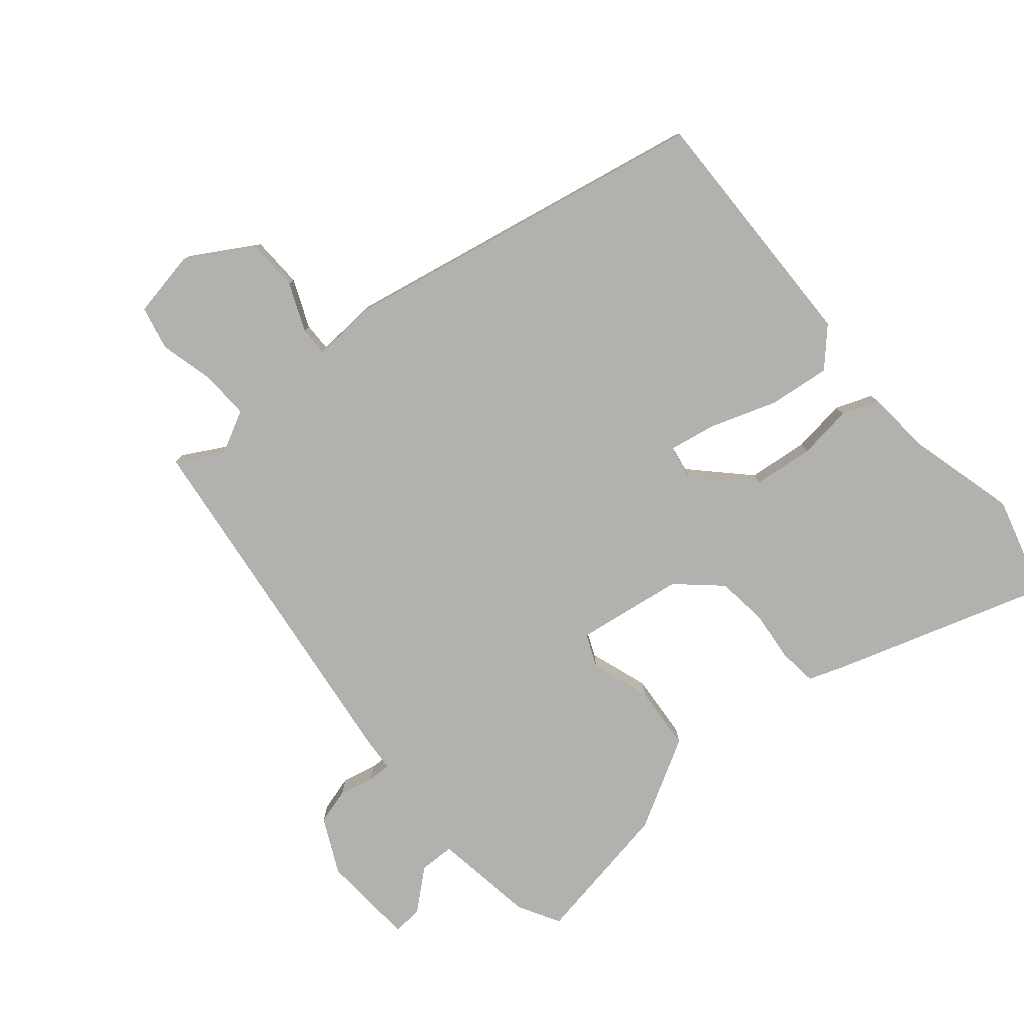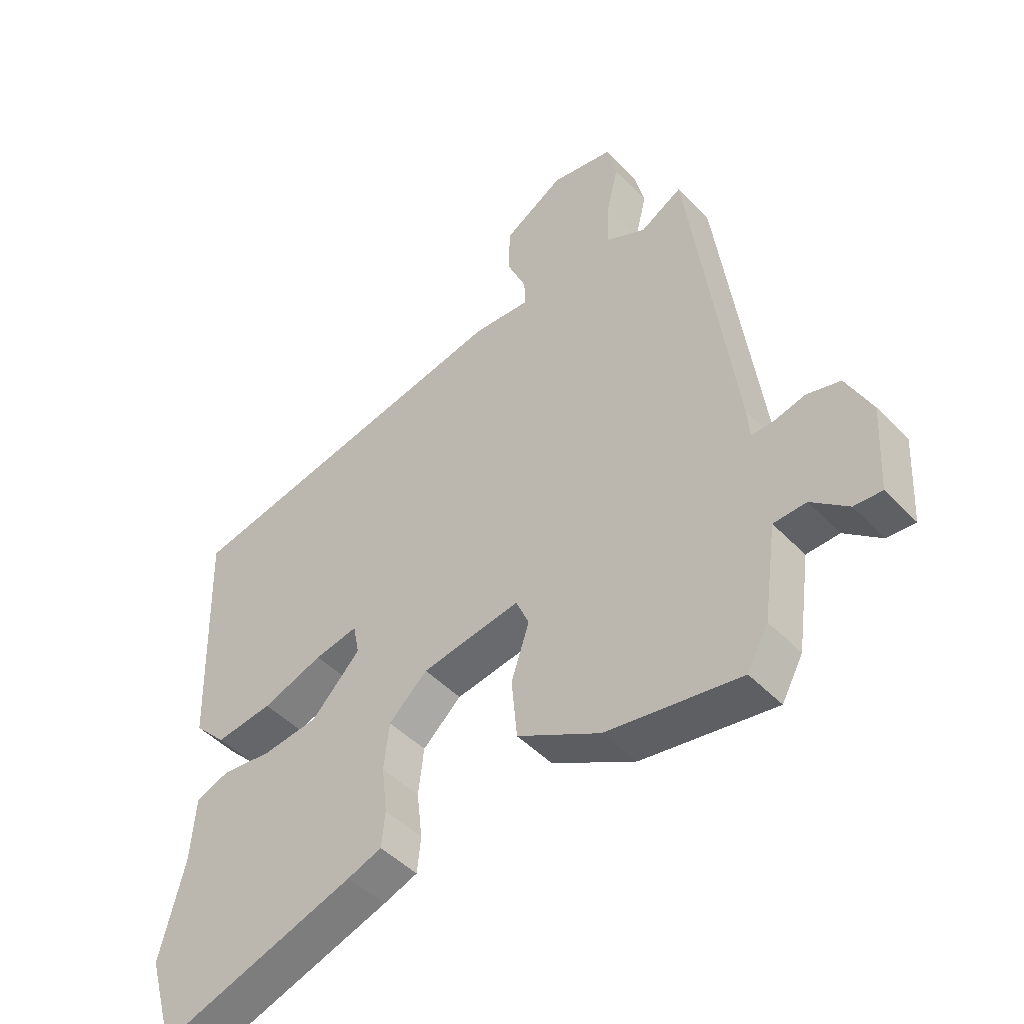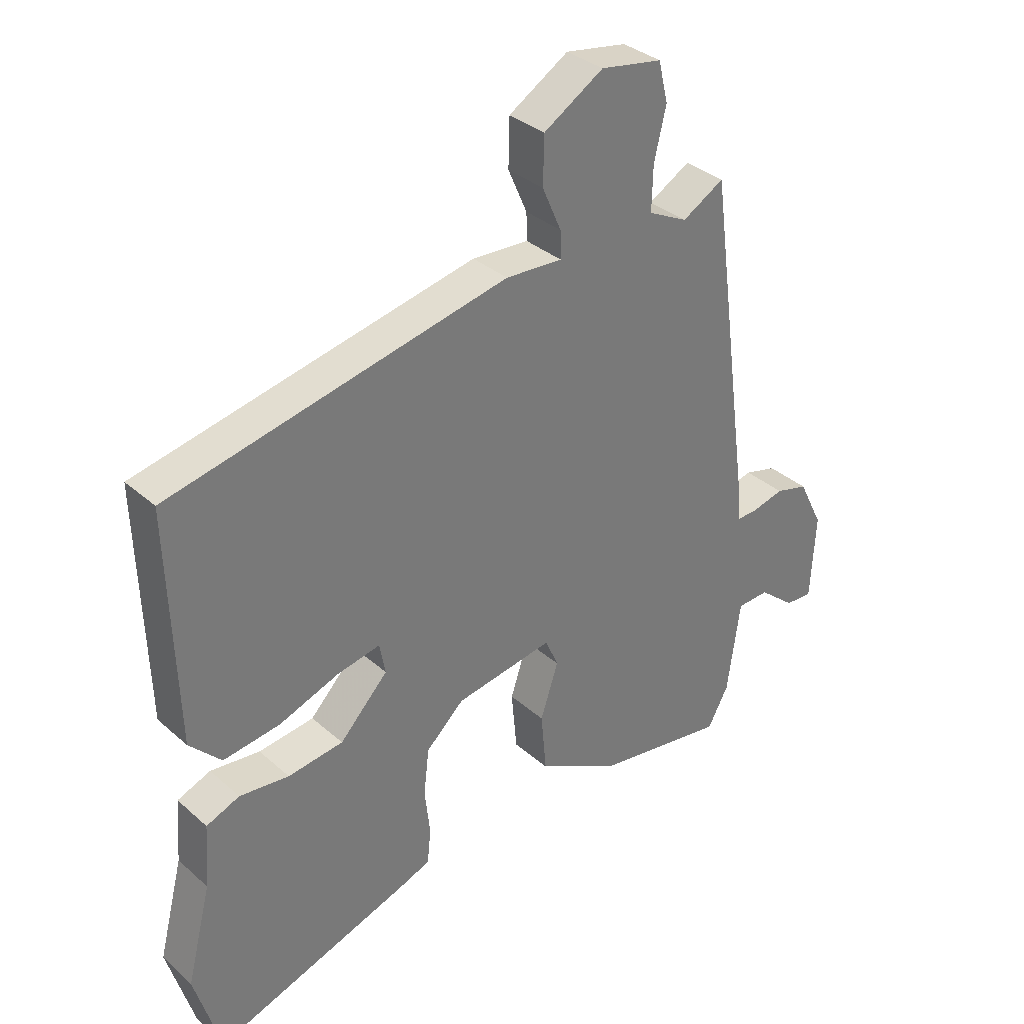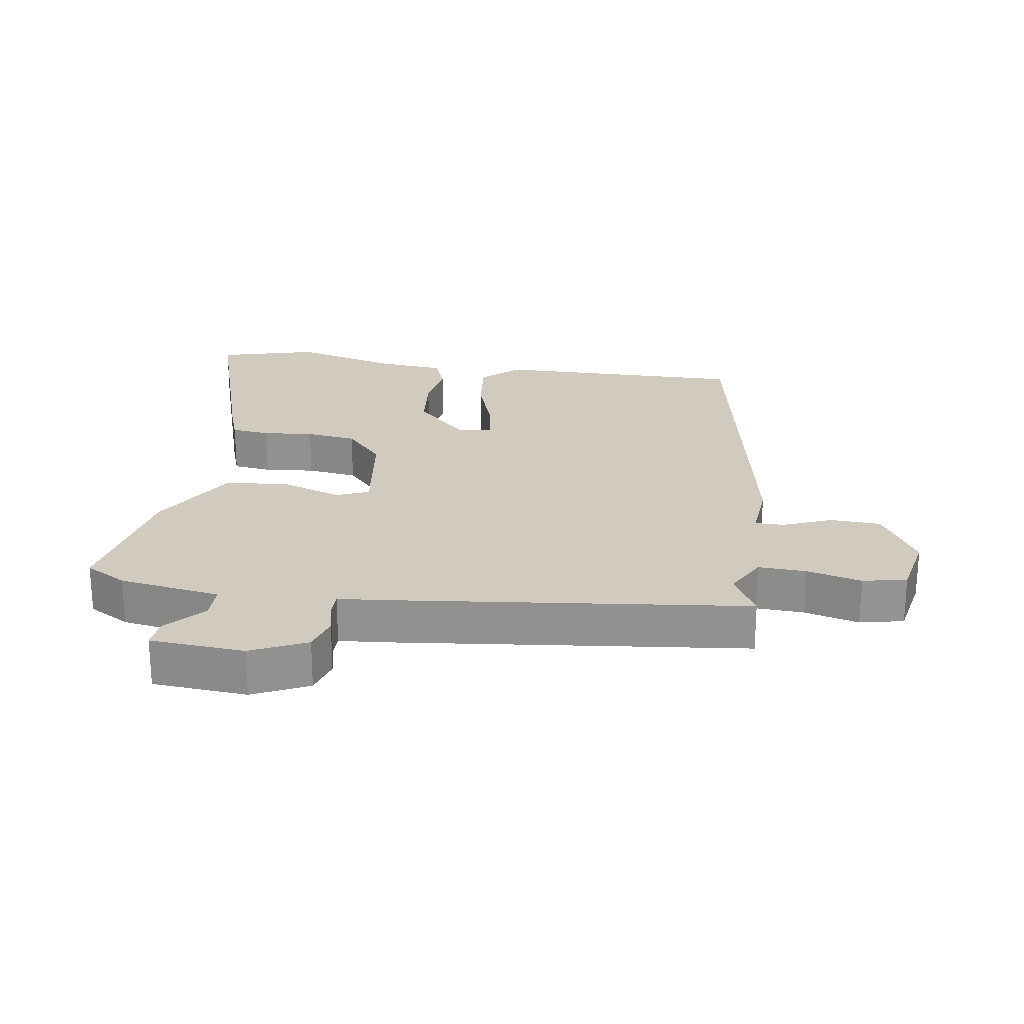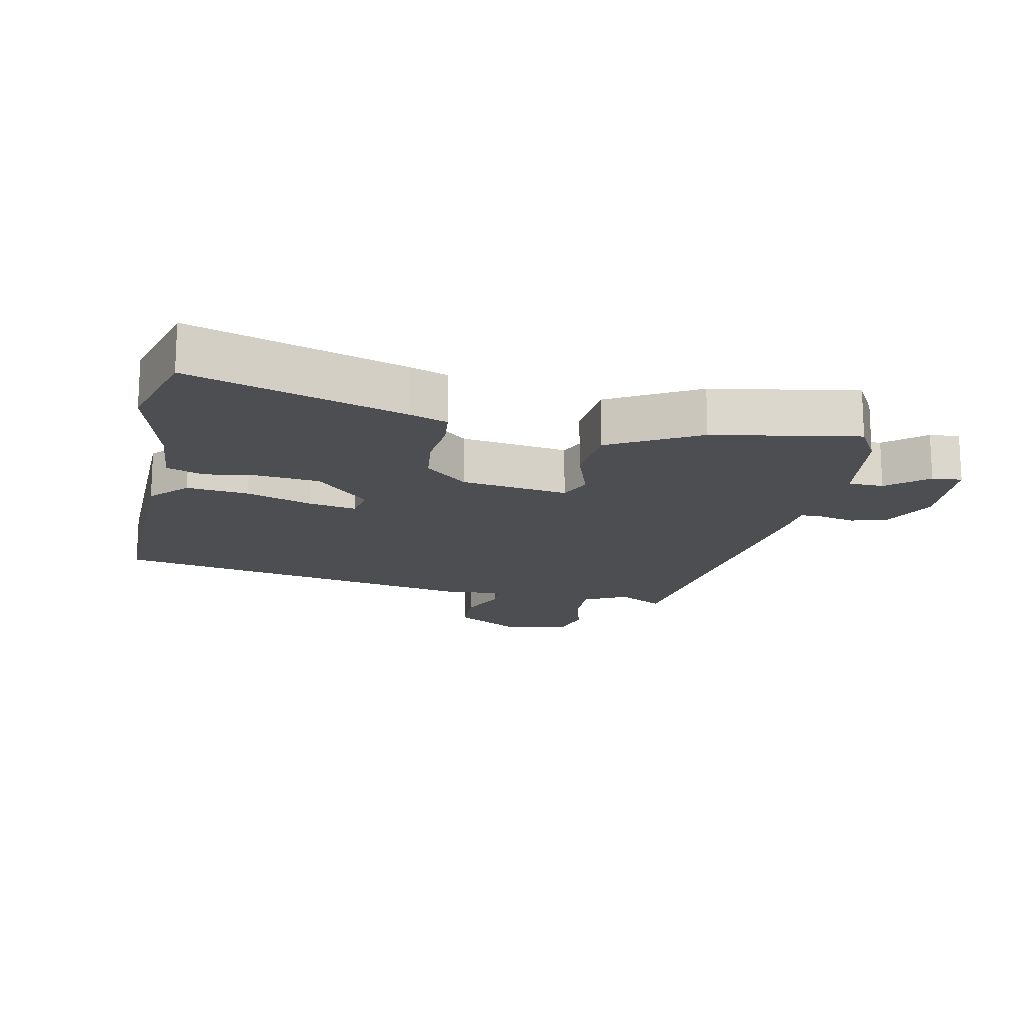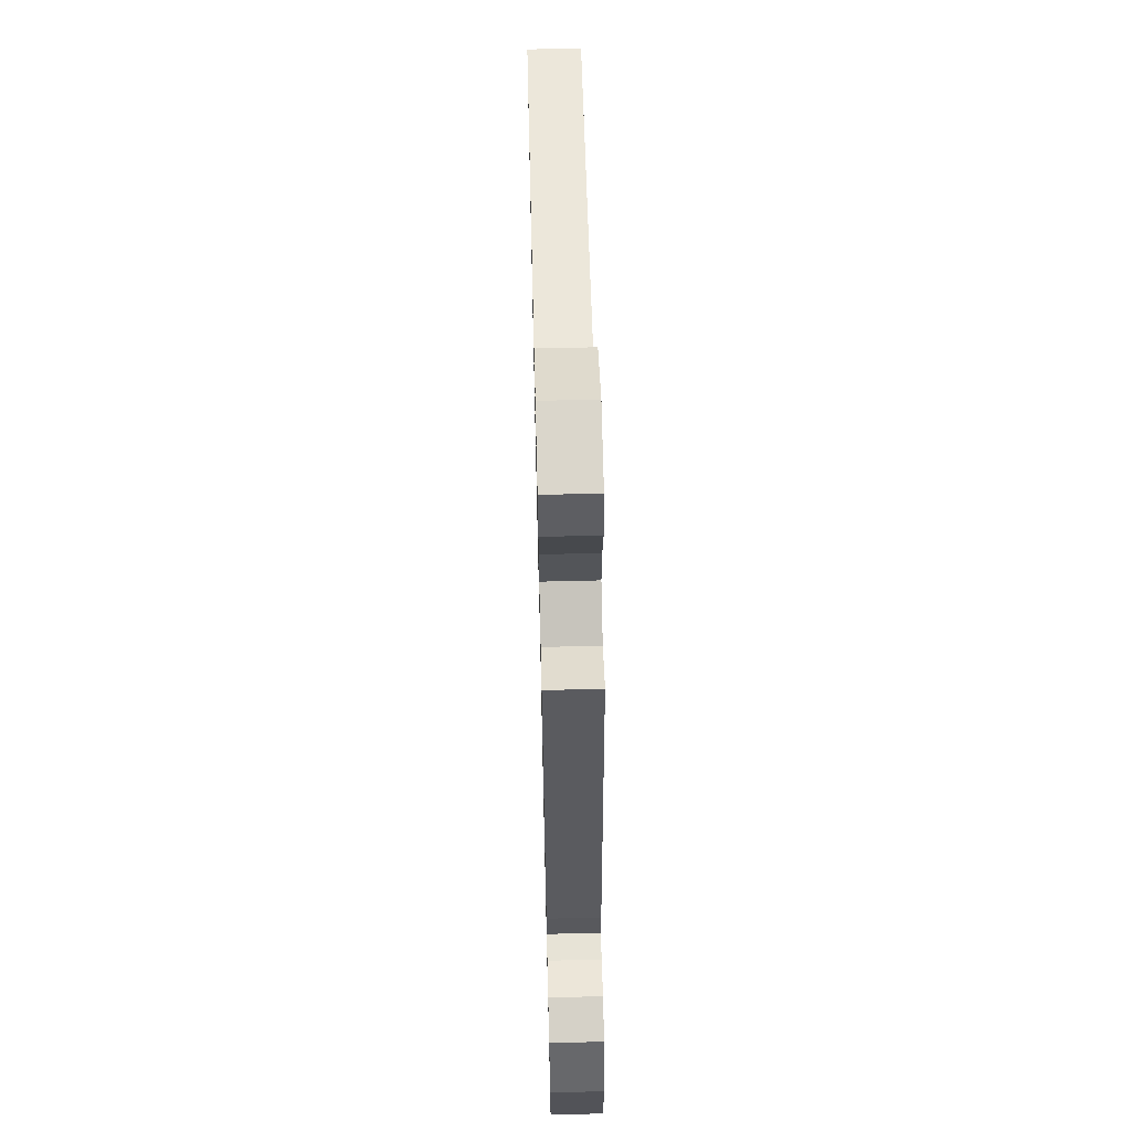
<metadata>
{"format":"obj","ext":"obj","renderer":"f3d","projection":"perspective","resolution":1024,"background":"white","views":[{"elev":-79.3,"azim":40.7,"up":"+Y"},{"elev":-46.8,"azim":-139.3,"up":"+Z"},{"elev":34.2,"azim":139.6,"up":"+Z"},{"elev":23.6,"azim":-80.2,"up":"+Y"},{"elev":-16.5,"azim":168.9,"up":"+Y"},{"elev":64.2,"azim":-91.4,"up":"+Z"}]}
</metadata>
<code>
v -0.458 0.07 0.525
v -0.388 0.07 0.485
v -0.322 0.07 0.518
v -0.324 0.07 0.592
v -0.344 0.07 0.676
v -0.328 0.07 0.743
v -0.225 0.07 0.761
v -0.125 0.07 0.7
v -0.123 0.07 0.621
v -0.155 0.07 0.548
v -0.156 0.07 0.503
v -0.061 0.07 0.509
v 0.506 0.07 0.392
v 0.494 0.07 0.005
v 0.441 0.07 -0.05
v 0.346 0.07 -0.038
v 0.245 0.07 -0.002
v 0.173 0.07 0.012
v 0.163 0.07 -0.04
v 0.244 0.07 -0.124
v 0.337 0.07 -0.135
v 0.42 0.07 -0.125
v 0.476 0.07 -0.147
v 0.484 0.07 -0.253
v 0.525 0.07 -0.414
v 0.481 0.07 -0.565
v 0.154 0.07 -0.457
v 0.097 0.07 -0.436
v 0.091 0.07 -0.377
v 0.1 0.07 -0.299
v 0.091 0.07 -0.221
v 0.027 0.07 -0.162
v -0.137 0.07 -0.136
v -0.159 0.07 -0.186
v -0.129 0.07 -0.277
v -0.138 0.07 -0.377
v -0.276 0.07 -0.452
v -0.498 0.07 -0.488
v -0.533 0.07 -0.424
v -0.555 0.07 -0.268
v -0.609 0.07 -0.266
v -0.67 0.07 -0.317
v -0.716 0.07 -0.32
v -0.724 0.07 -0.175
v -0.682 0.07 -0.091
v -0.627 0.07 -0.076
v -0.574 0.07 -0.089
v -0.538 0.07 -0.09
v -0.534 0.07 -0.039
v -0.458 0 0.525
v -0.388 0 0.485
v -0.322 0 0.518
v -0.324 0 0.592
v -0.344 0 0.676
v -0.328 0 0.743
v -0.225 0 0.761
v -0.125 0 0.7
v -0.123 0 0.621
v -0.155 0 0.548
v -0.156 0 0.503
v -0.061 0 0.509
v 0.506 0 0.392
v 0.494 0 0.005
v 0.441 0 -0.05
v 0.346 0 -0.038
v 0.245 0 -0.002
v 0.173 0 0.012
v 0.163 0 -0.04
v 0.244 0 -0.124
v 0.337 0 -0.135
v 0.42 0 -0.125
v 0.476 0 -0.147
v 0.484 0 -0.253
v 0.525 0 -0.414
v 0.481 0 -0.565
v 0.154 0 -0.457
v 0.097 0 -0.436
v 0.091 0 -0.377
v 0.1 0 -0.299
v 0.091 0 -0.221
v 0.027 0 -0.162
v -0.137 0 -0.136
v -0.159 0 -0.186
v -0.129 0 -0.277
v -0.138 0 -0.377
v -0.276 0 -0.452
v -0.498 0 -0.488
v -0.533 0 -0.424
v -0.555 0 -0.268
v -0.609 0 -0.266
v -0.67 0 -0.317
v -0.716 0 -0.32
v -0.724 0 -0.175
v -0.682 0 -0.091
v -0.627 0 -0.076
v -0.574 0 -0.089
v -0.538 0 -0.09
v -0.534 0 -0.039
f 48 49 1 2
f 44 45 46 47
f 44 47 48
f 41 42 43 44
f 40 41 44 48
f 34 35 36 37
f 34 37 38 39
f 27 28 29 30
f 27 30 31
f 24 25 26 27
f 24 27 31
f 21 22 23 24
f 20 21 24 31
f 19 20 31 32
f 14 15 16 17
f 14 17 18
f 11 12 13 14
f 11 14 18
f 7 8 9 10
f 7 10 11
f 4 5 6 7
f 3 4 7 11
f 33 34 39 40
f 33 40 48 2
f 18 19 32 33
f 11 18 33
f 2 3 11 33
f 51 50 98 97
f 96 95 94 93
f 97 96 93
f 93 92 91 90
f 97 93 90 89
f 86 85 84 83
f 88 87 86 83
f 79 78 77 76
f 80 79 76
f 76 75 74 73
f 80 76 73
f 73 72 71 70
f 80 73 70 69
f 81 80 69 68
f 66 65 64 63
f 67 66 63
f 63 62 61 60
f 67 63 60
f 59 58 57 56
f 60 59 56
f 56 55 54 53
f 60 56 53 52
f 89 88 83 82
f 51 97 89 82
f 82 81 68 67
f 82 67 60
f 82 60 52 51
f 1 50 51 2
f 2 51 52 3
f 3 52 53 4
f 4 53 54 5
f 5 54 55 6
f 6 55 56 7
f 7 56 57 8
f 8 57 58 9
f 9 58 59 10
f 10 59 60 11
f 11 60 61 12
f 12 61 62 13
f 13 62 63 14
f 14 63 64 15
f 15 64 65 16
f 16 65 66 17
f 17 66 67 18
f 18 67 68 19
f 19 68 69 20
f 20 69 70 21
f 21 70 71 22
f 22 71 72 23
f 23 72 73 24
f 24 73 74 25
f 25 74 75 26
f 26 75 76 27
f 27 76 77 28
f 28 77 78 29
f 29 78 79 30
f 30 79 80 31
f 31 80 81 32
f 32 81 82 33
f 33 82 83 34
f 34 83 84 35
f 35 84 85 36
f 36 85 86 37
f 37 86 87 38
f 38 87 88 39
f 39 88 89 40
f 40 89 90 41
f 41 90 91 42
f 42 91 92 43
f 43 92 93 44
f 44 93 94 45
f 45 94 95 46
f 46 95 96 47
f 47 96 97 48
f 48 97 98 49
f 49 98 50 1

</code>
